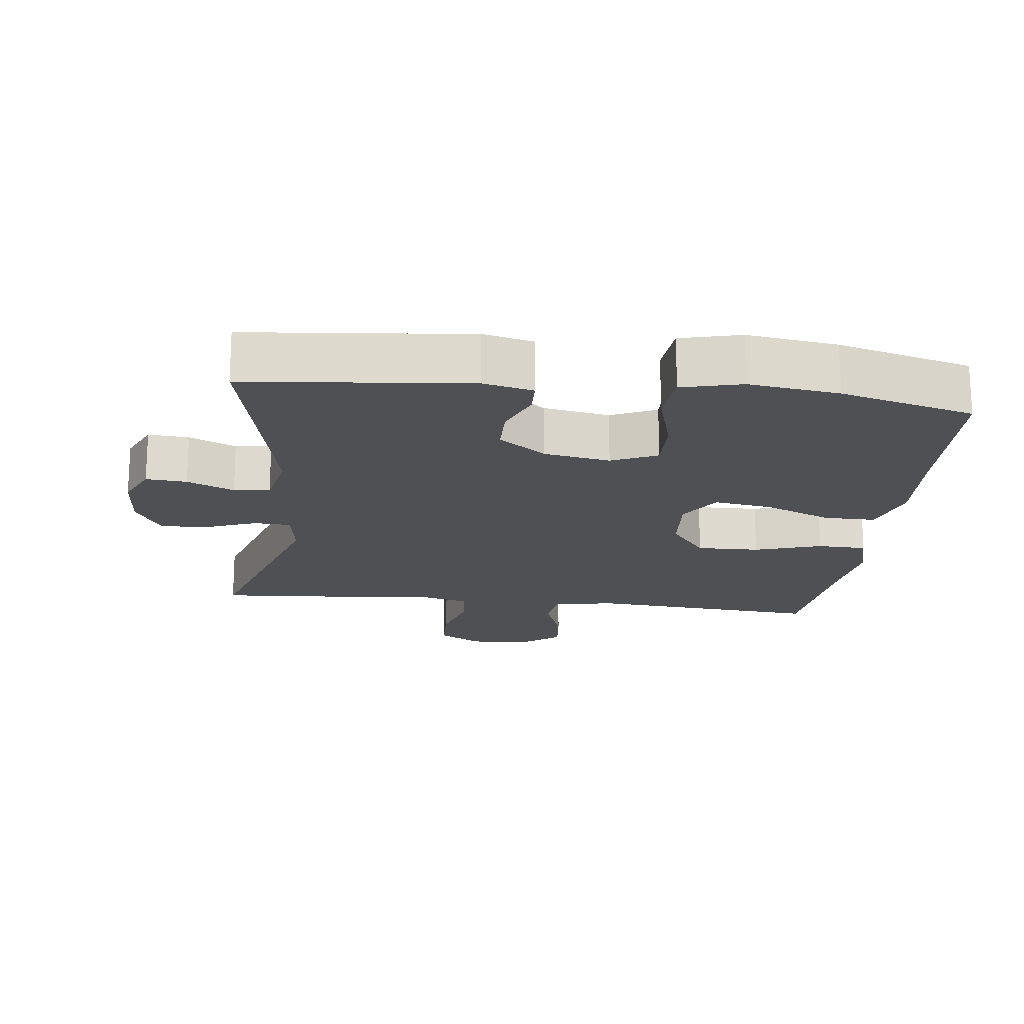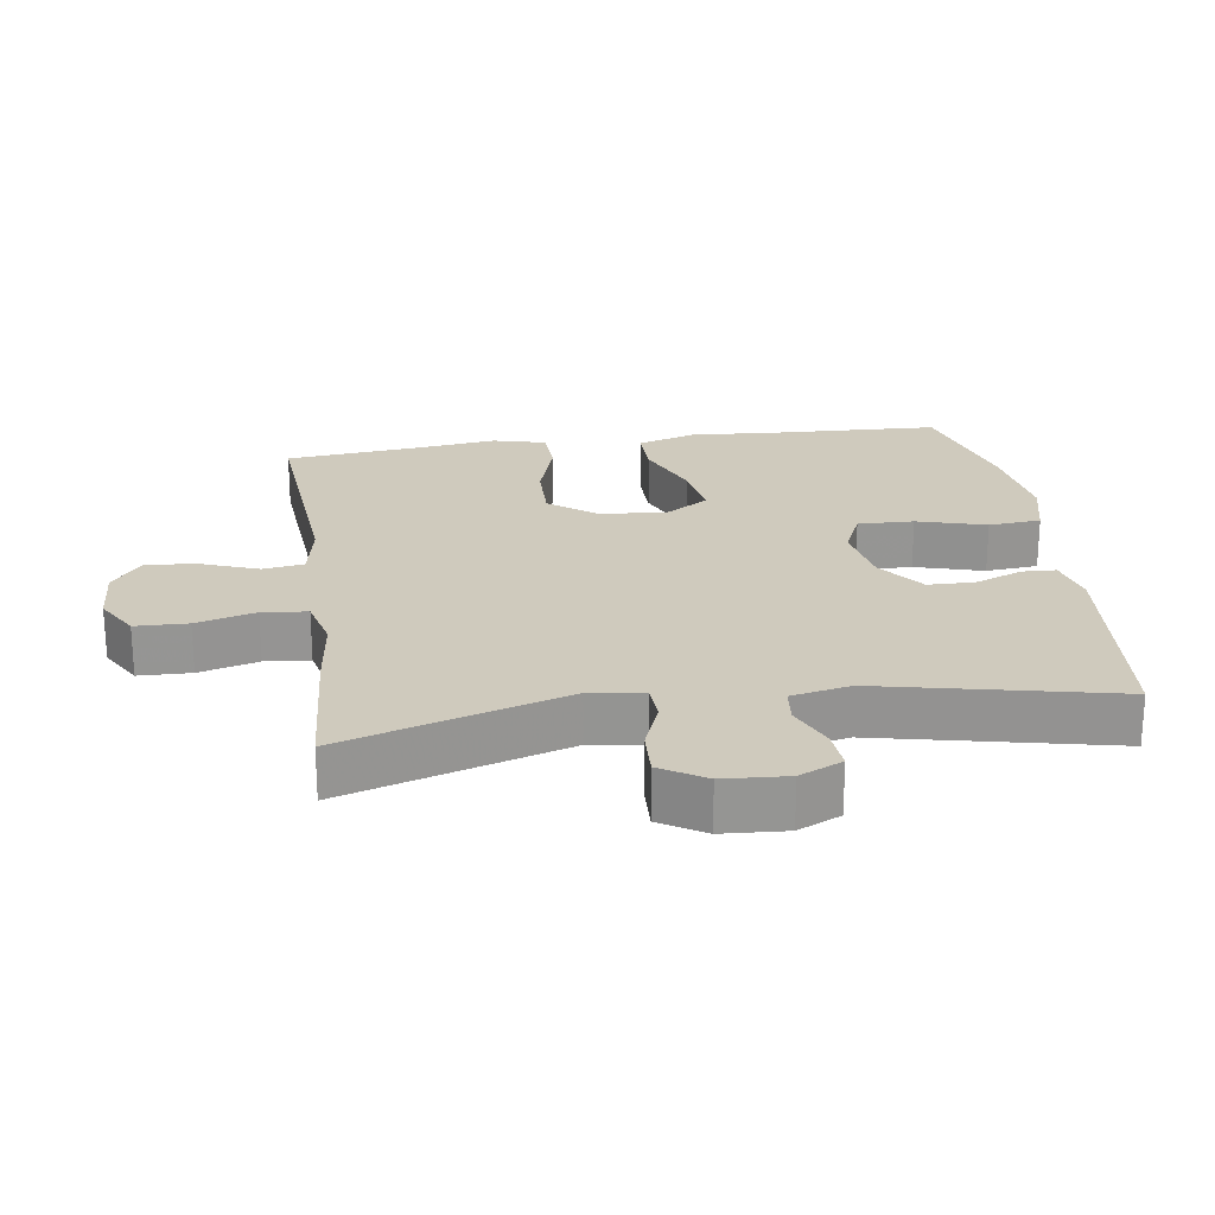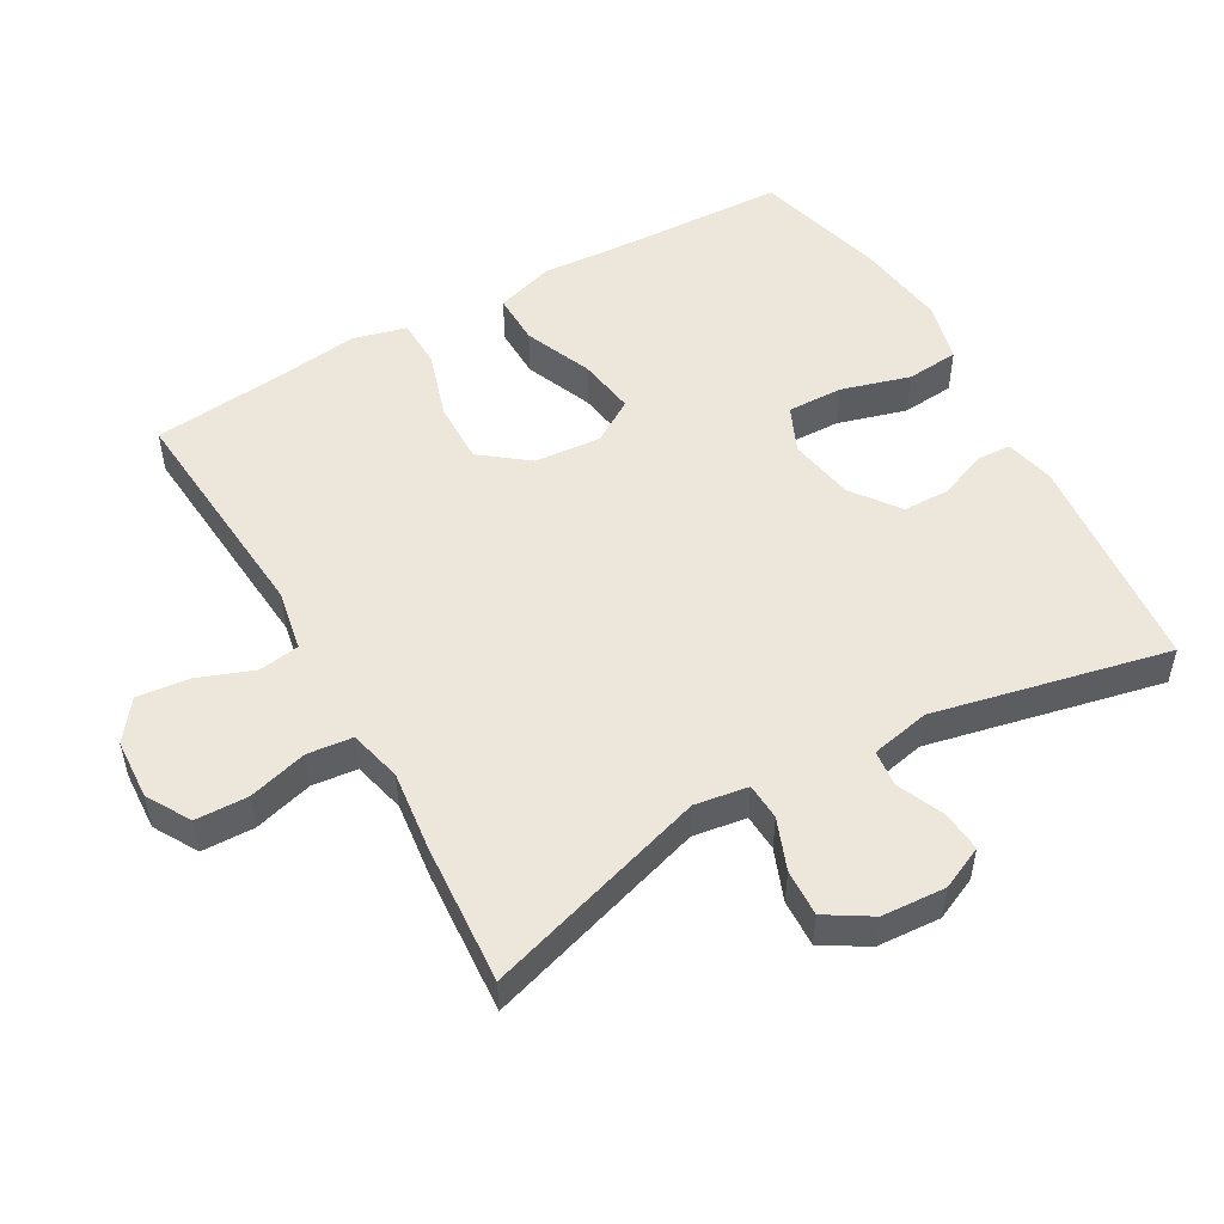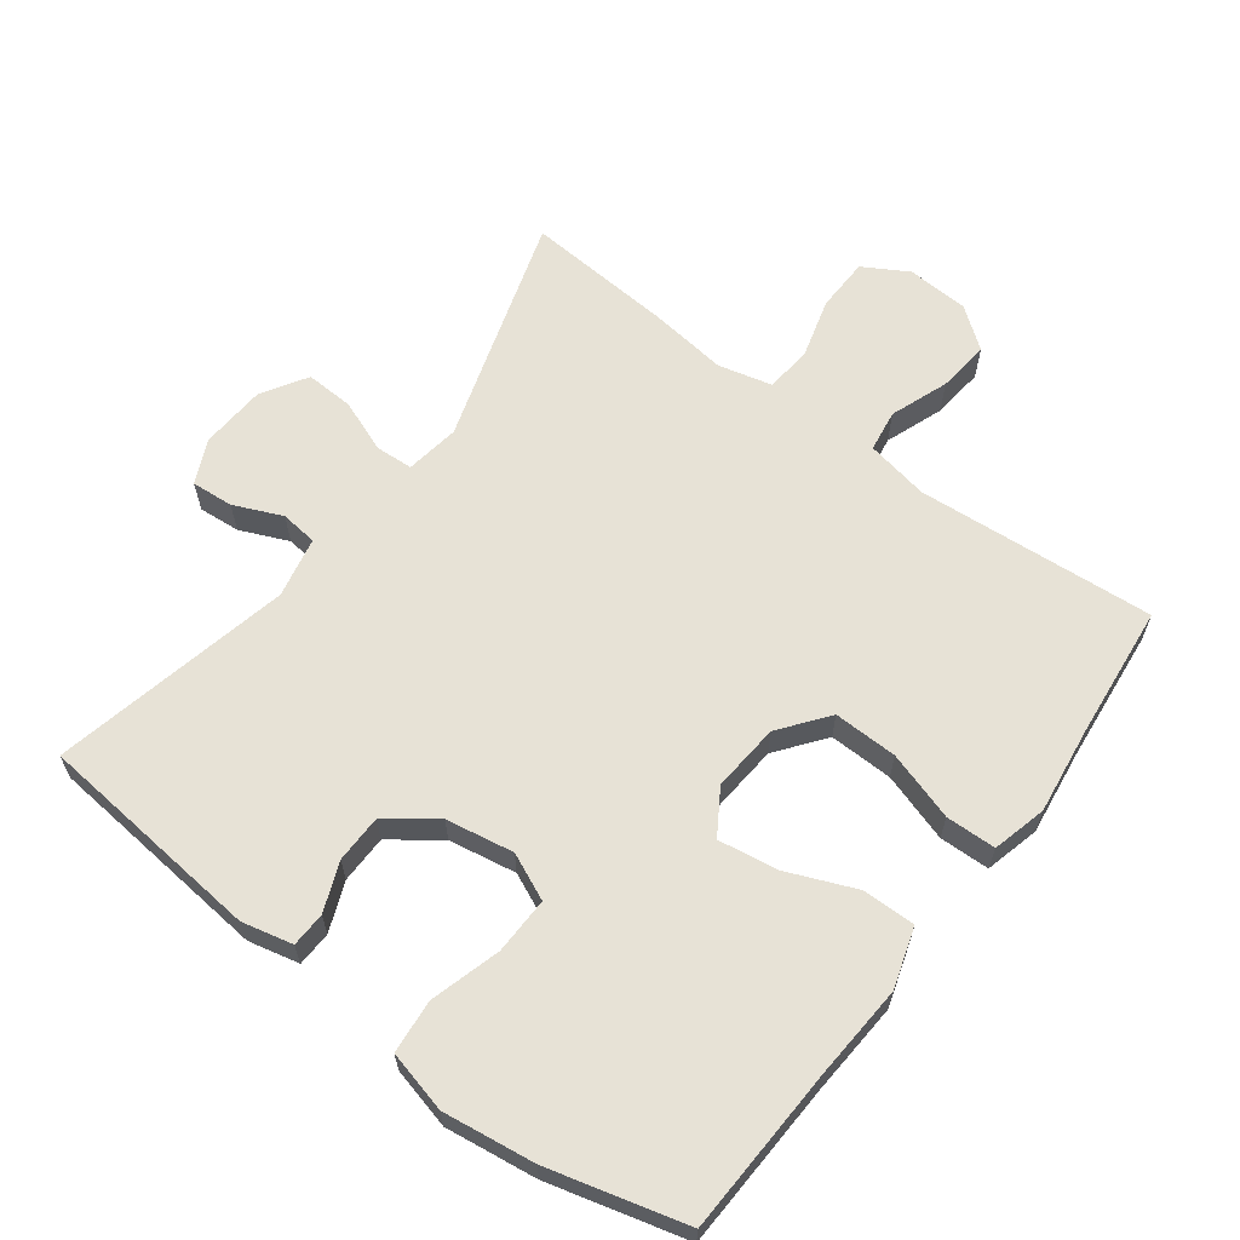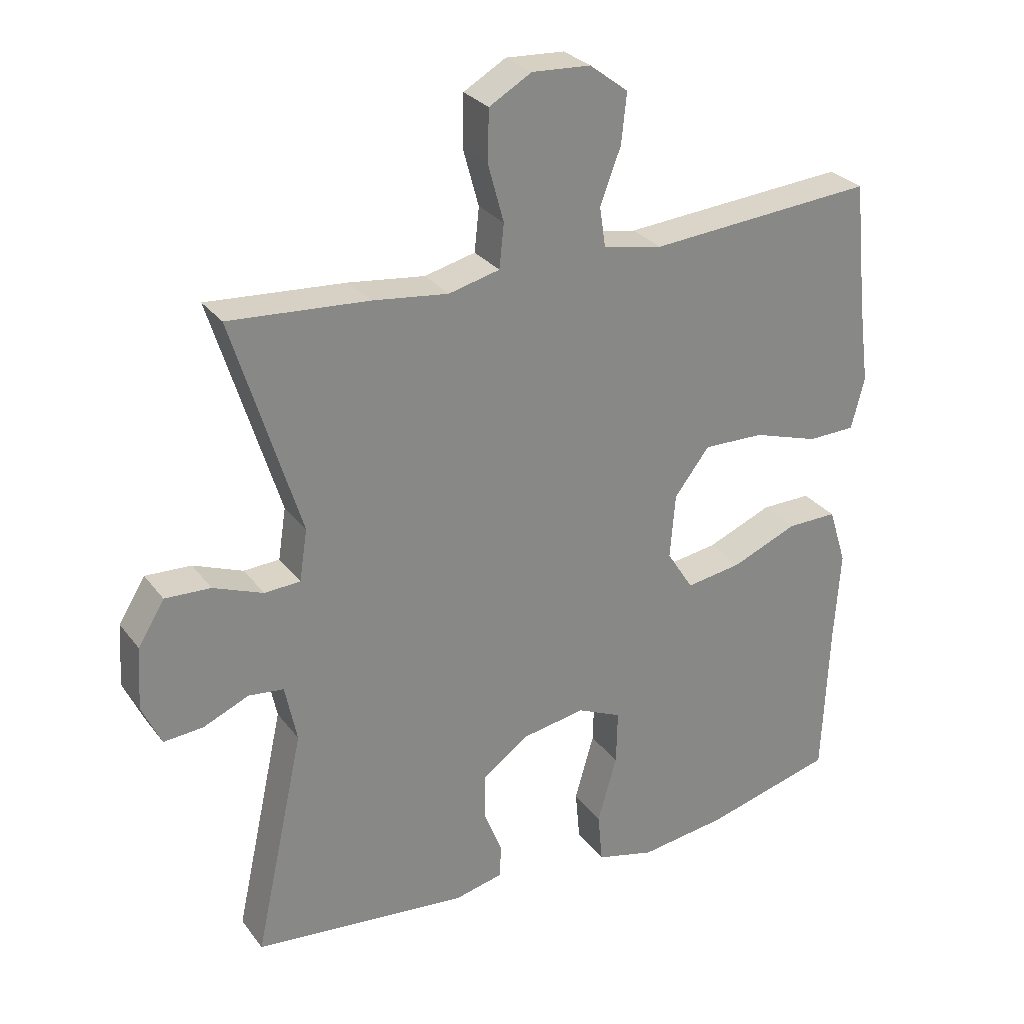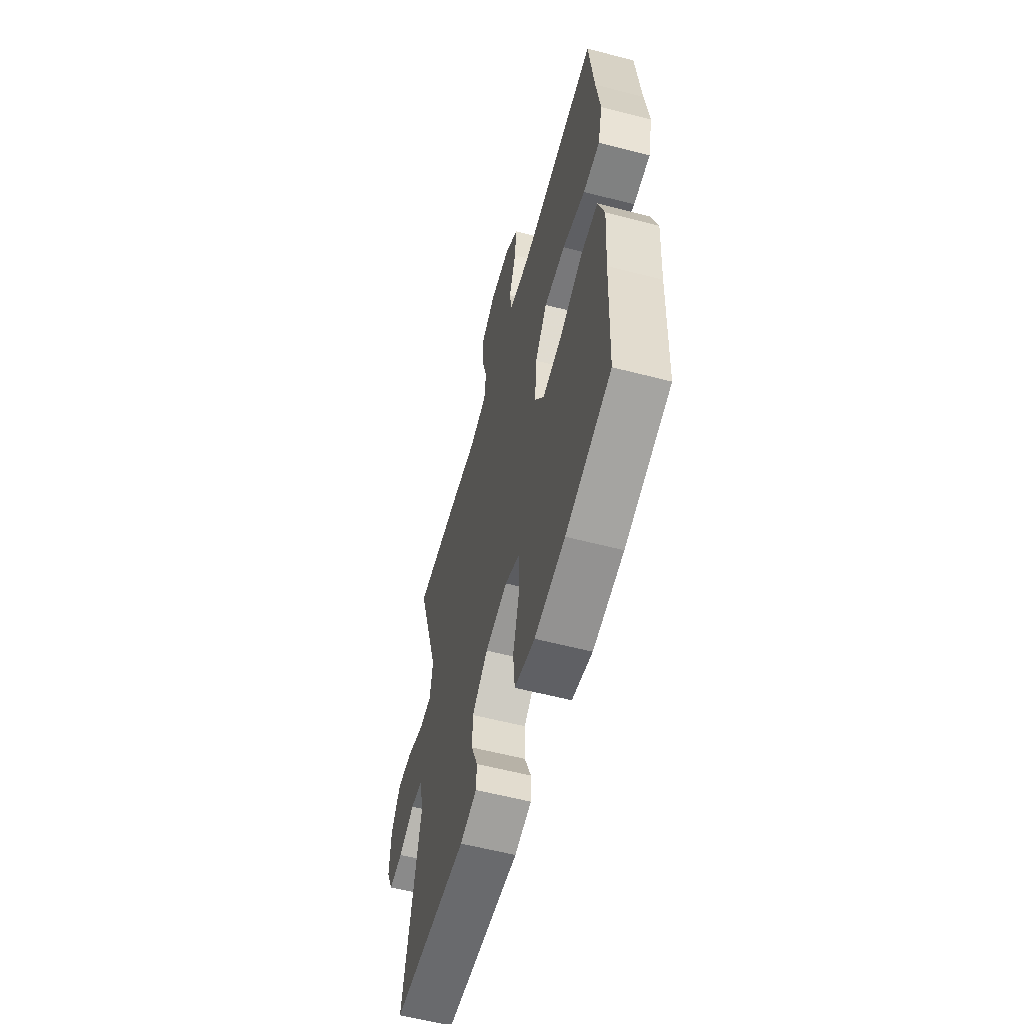
<metadata>
{"format":"obj","ext":"obj","renderer":"f3d","projection":"perspective","resolution":1024,"background":"white","views":[{"elev":-18.5,"azim":173.3,"up":"+Y"},{"elev":23.0,"azim":81.7,"up":"+Y"},{"elev":51.6,"azim":60.4,"up":"+Y"},{"elev":63.3,"azim":-143.1,"up":"+Y"},{"elev":28.2,"azim":150.8,"up":"+Z"},{"elev":-58.7,"azim":-105.0,"up":"+Z"}]}
</metadata>
<code>
v -0.5 0.07 -0.5
v -0.51 0.07 -0.26
v -0.519 0.07 -0.124
v -0.492 0.07 -0.038
v -0.416 0.07 -0.039
v -0.317 0.07 -0.08
v -0.232 0.07 -0.093
v -0.192 0.07 -0.03
v -0.2 0.07 0.068
v -0.253 0.07 0.137
v -0.345 0.07 0.135
v -0.444 0.07 0.104
v -0.516 0.07 0.106
v -0.536 0.07 0.184
v -0.52 0.07 0.306
v -0.5 0.07 0.5
v -0.158 0.07 0.473
v -0.068 0.07 0.49
v -0.059 0.07 0.55
v -0.09 0.07 0.633
v -0.098 0.07 0.708
v -0.04 0.07 0.752
v 0.049 0.07 0.757
v 0.113 0.07 0.72
v 0.115 0.07 0.643
v 0.091 0.07 0.556
v 0.098 0.07 0.49
v 0.175 0.07 0.471
v 0.29 0.07 0.485
v 0.5 0.07 0.5
v 0.398 0.07 0.172
v 0.41 0.07 0.094
v 0.464 0.07 0.091
v 0.539 0.07 0.12
v 0.608 0.07 0.123
v 0.648 0.07 0.058
v 0.654 0.07 -0.036
v 0.625 0.07 -0.099
v 0.565 0.07 -0.094
v 0.496 0.07 -0.064
v 0.443 0.07 -0.07
v 0.425 0.07 -0.157
v 0.5 0.07 -0.5
v 0.173 0.07 -0.532
v 0.1 0.07 -0.515
v 0.098 0.07 -0.465
v 0.126 0.07 -0.395
v 0.125 0.07 -0.326
v 0.056 0.07 -0.275
v -0.041 0.07 -0.258
v -0.108 0.07 -0.288
v -0.106 0.07 -0.37
v -0.077 0.07 -0.471
v -0.084 0.07 -0.548
v -0.172 0.07 -0.57
v -0.304 0.07 -0.552
v -0.5 0 -0.5
v -0.51 0 -0.26
v -0.519 0 -0.124
v -0.492 0 -0.038
v -0.416 0 -0.039
v -0.317 0 -0.08
v -0.232 0 -0.093
v -0.192 0 -0.03
v -0.2 0 0.068
v -0.253 0 0.137
v -0.345 0 0.135
v -0.444 0 0.104
v -0.516 0 0.106
v -0.536 0 0.184
v -0.52 0 0.306
v -0.5 0 0.5
v -0.158 0 0.473
v -0.068 0 0.49
v -0.059 0 0.55
v -0.09 0 0.633
v -0.098 0 0.708
v -0.04 0 0.752
v 0.049 0 0.757
v 0.113 0 0.72
v 0.115 0 0.643
v 0.091 0 0.556
v 0.098 0 0.49
v 0.175 0 0.471
v 0.29 0 0.485
v 0.5 0 0.5
v 0.398 0 0.172
v 0.41 0 0.094
v 0.464 0 0.091
v 0.539 0 0.12
v 0.608 0 0.123
v 0.648 0 0.058
v 0.654 0 -0.036
v 0.625 0 -0.099
v 0.565 0 -0.094
v 0.496 0 -0.064
v 0.443 0 -0.07
v 0.425 0 -0.157
v 0.5 0 -0.5
v 0.173 0 -0.532
v 0.1 0 -0.515
v 0.098 0 -0.465
v 0.126 0 -0.395
v 0.125 0 -0.326
v 0.056 0 -0.275
v -0.041 0 -0.258
v -0.108 0 -0.288
v -0.106 0 -0.37
v -0.077 0 -0.471
v -0.084 0 -0.548
v -0.172 0 -0.57
v -0.304 0 -0.552
f 56 1 2
f 55 56 2
f 54 55 2
f 53 54 2
f 52 53 2
f 4 5 6
f 3 4 6
f 2 3 6
f 52 2 6
f 51 52 6
f 50 51 6 7
f 49 50 7 8
f 48 49 8 9
f 45 46 47
f 44 45 47
f 43 44 47
f 42 43 47
f 41 42 47 48
f 38 39 40
f 37 38 40
f 36 37 40
f 35 36 40
f 34 35 40
f 33 34 40
f 32 33 40 41
f 28 29 30 31
f 27 28 31 32
f 24 25 26
f 23 24 26
f 22 23 26
f 21 22 26
f 20 21 26
f 19 20 26
f 18 19 26 27
f 48 9 10
f 41 48 10
f 32 41 10
f 27 32 10
f 18 27 10
f 17 18 10
f 13 14 15
f 12 13 15
f 11 12 15
f 15 16 17
f 11 15 17
f 10 11 17
f 58 57 112
f 58 112 111
f 58 111 110
f 58 110 109
f 58 109 108
f 62 61 60
f 62 60 59
f 62 59 58
f 62 58 108
f 62 108 107
f 63 62 107 106
f 64 63 106 105
f 65 64 105 104
f 103 102 101
f 103 101 100
f 103 100 99
f 103 99 98
f 104 103 98 97
f 96 95 94
f 96 94 93
f 96 93 92
f 96 92 91
f 96 91 90
f 96 90 89
f 97 96 89 88
f 87 86 85 84
f 88 87 84 83
f 82 81 80
f 82 80 79
f 82 79 78
f 82 78 77
f 82 77 76
f 82 76 75
f 83 82 75 74
f 66 65 104
f 66 104 97
f 66 97 88
f 66 88 83
f 66 83 74
f 66 74 73
f 71 70 69
f 71 69 68
f 71 68 67
f 73 72 71
f 73 71 67
f 73 67 66
f 1 57 58 2
f 2 58 59 3
f 3 59 60 4
f 4 60 61 5
f 5 61 62 6
f 6 62 63 7
f 7 63 64 8
f 8 64 65 9
f 9 65 66 10
f 10 66 67 11
f 11 67 68 12
f 12 68 69 13
f 13 69 70 14
f 14 70 71 15
f 15 71 72 16
f 16 72 73 17
f 17 73 74 18
f 18 74 75 19
f 19 75 76 20
f 20 76 77 21
f 21 77 78 22
f 22 78 79 23
f 23 79 80 24
f 24 80 81 25
f 25 81 82 26
f 26 82 83 27
f 27 83 84 28
f 28 84 85 29
f 29 85 86 30
f 30 86 87 31
f 31 87 88 32
f 32 88 89 33
f 33 89 90 34
f 34 90 91 35
f 35 91 92 36
f 36 92 93 37
f 37 93 94 38
f 38 94 95 39
f 39 95 96 40
f 40 96 97 41
f 41 97 98 42
f 42 98 99 43
f 43 99 100 44
f 44 100 101 45
f 45 101 102 46
f 46 102 103 47
f 47 103 104 48
f 48 104 105 49
f 49 105 106 50
f 50 106 107 51
f 51 107 108 52
f 52 108 109 53
f 53 109 110 54
f 54 110 111 55
f 55 111 112 56
f 56 112 57 1

</code>
